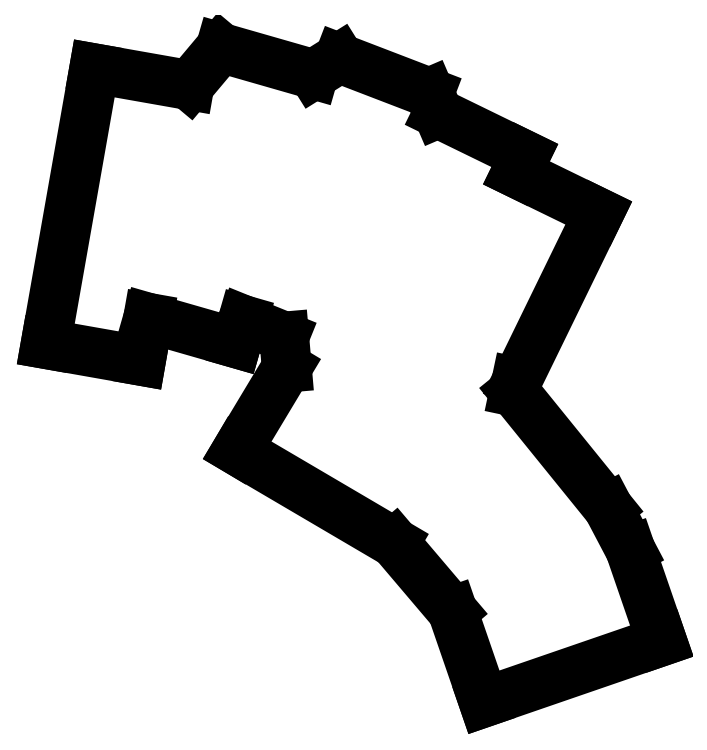
<metadata>
{"format":"dxf","ext":"dxf","renderer":"ezdxf+matplotlib","layout":"modelspace","background":"white","min_lineweight":24,"dpi":150}
</metadata>
<code>
0
SECTION
2
ENTITIES
0
LINE
8
0
10
119.6
20
-99.27
11
99.88
21
-95.8
0
LINE
8
0
10
99.88
20
-95.8
11
89.81
21
-152.9
0
LINE
8
0
10
89.81
20
-152.9
11
109.5
21
-156.4
0
LINE
8
0
10
109.5
20
-156.4
11
111.1
21
-147.5
0
LINE
8
0
10
111.1
20
-147.5
11
129.3
21
-152.8
0
LINE
8
0
10
129.3
20
-152.8
11
130.7
21
-148
0
LINE
8
0
10
130.7
20
-148
11
139.2
21
-151.4
0
LINE
8
0
10
139.2
20
-151.4
11
139.8
21
-157.8
0
LINE
8
0
10
139.8
20
-157.8
11
129.5
21
-175
0
LINE
8
0
10
129.5
20
-175
11
162.1
21
-194.2
0
LINE
8
0
10
162.1
20
-194.2
11
174.2
21
-208.3
0
LINE
8
0
10
174.2
20
-208.3
11
180.7
21
-227.2
0
LINE
8
0
10
180.7
20
-227.2
11
217.5
21
-214.5
0
LINE
8
0
10
217.5
20
-214.5
11
211
21
-195.6
0
LINE
8
0
10
211
20
-195.6
11
206.5
21
-186.9
0
LINE
8
0
10
186.9
20
-162.8
11
206.5
21
-186.9
0
LINE
8
0
10
186.9
20
-162.8
11
187.4
21
-160.8
0
LINE
8
0
10
187.4
20
-160.8
11
204.5
21
-125.8
0
LINE
8
0
10
204.5
20
-125.8
11
187.4
21
-117.4
0
LINE
8
0
10
187.4
20
-117.4
11
189.1
21
-113.9
0
LINE
8
0
10
189.1
20
-113.9
11
171.2
21
-105.1
0
LINE
8
0
10
171.2
20
-105.1
11
169.3
21
-100.8
0
LINE
8
0
10
169.3
20
-100.8
11
150.7
21
-93.67
0
LINE
8
0
10
150.7
20
-93.67
11
145.3
21
-97.02
0
LINE
8
0
10
145.3
20
-97.02
11
126.1
21
-91.5
0
LINE
8
0
10
126.1
20
-91.5
11
119.6
21
-99.27
0
ENDSEC
0
EOF

</code>
